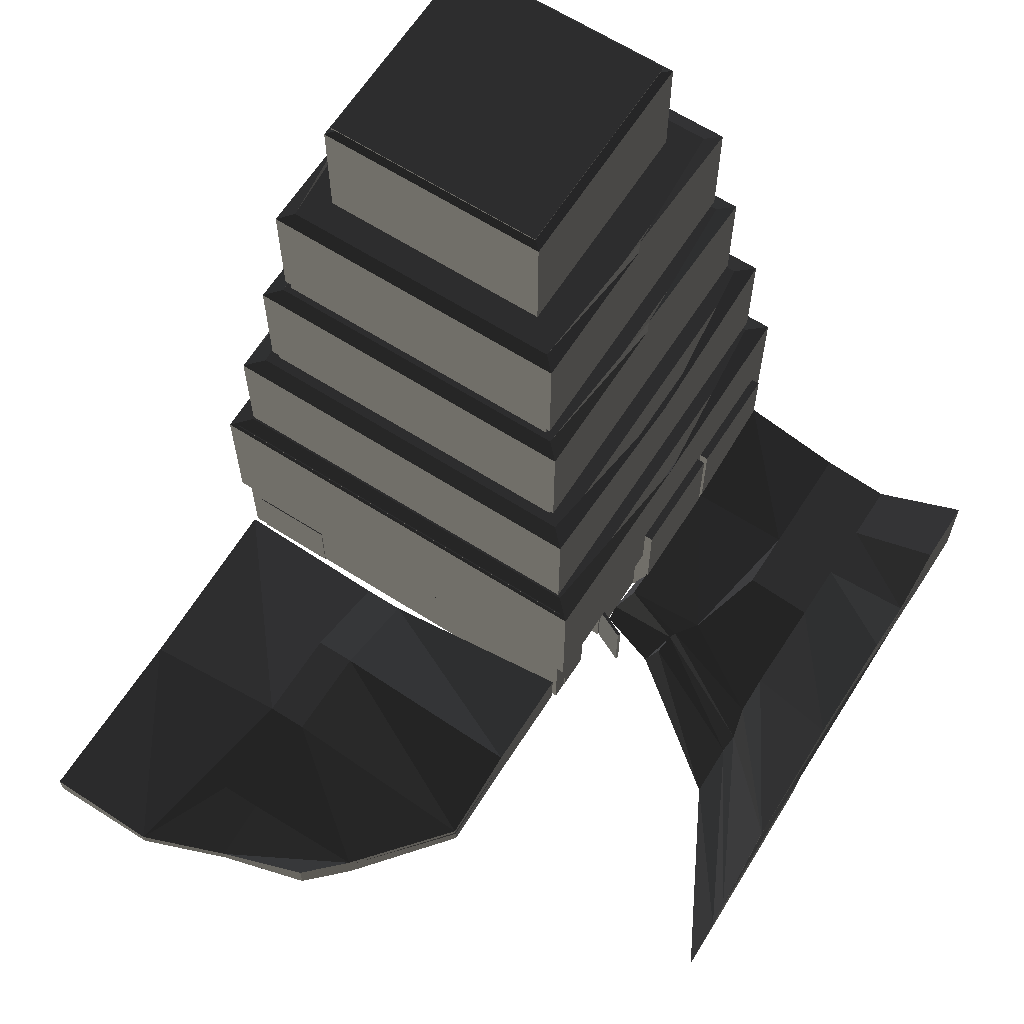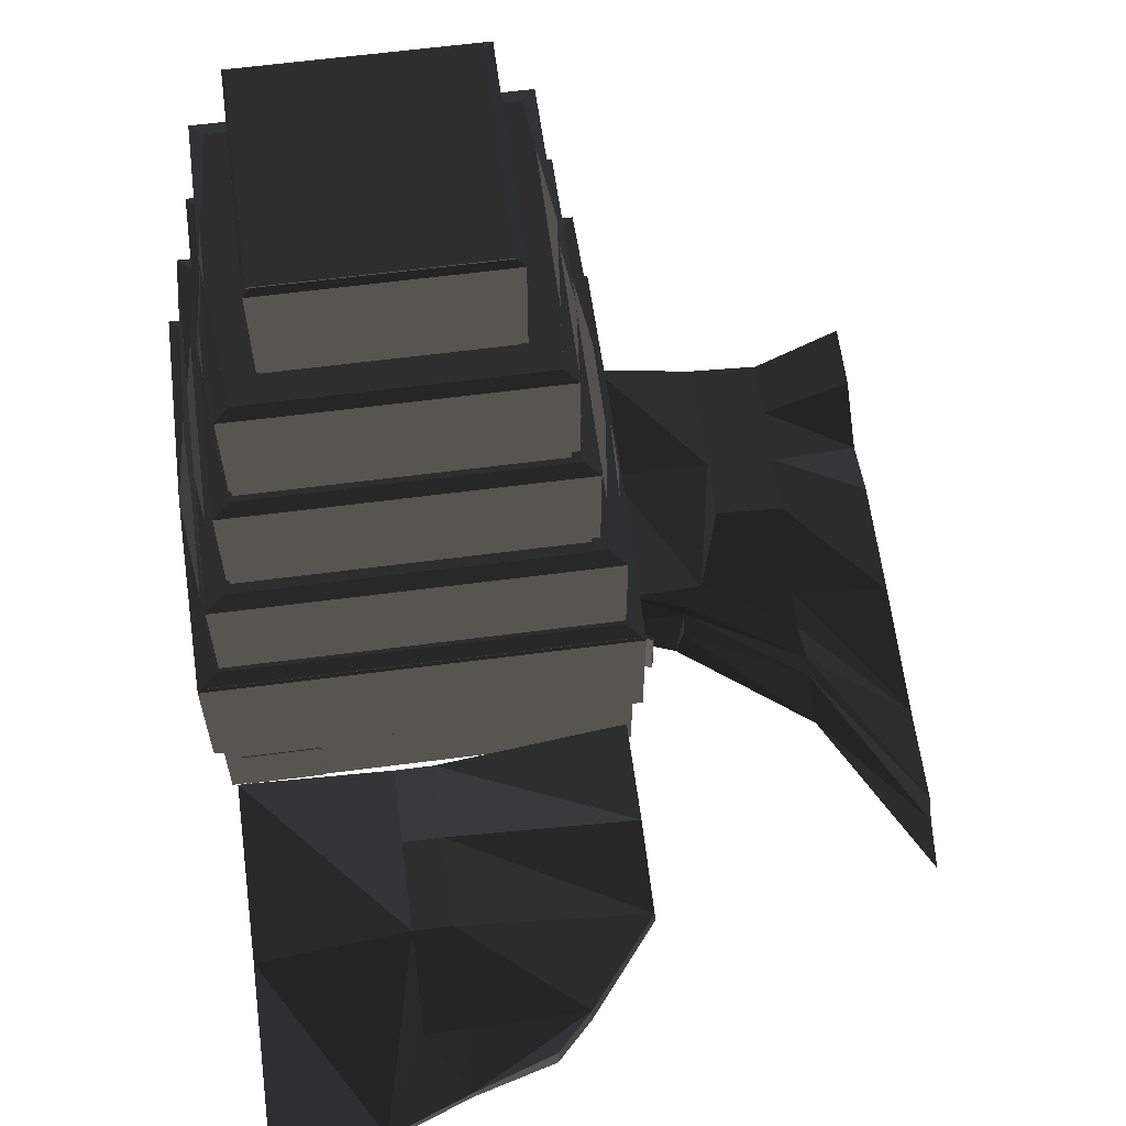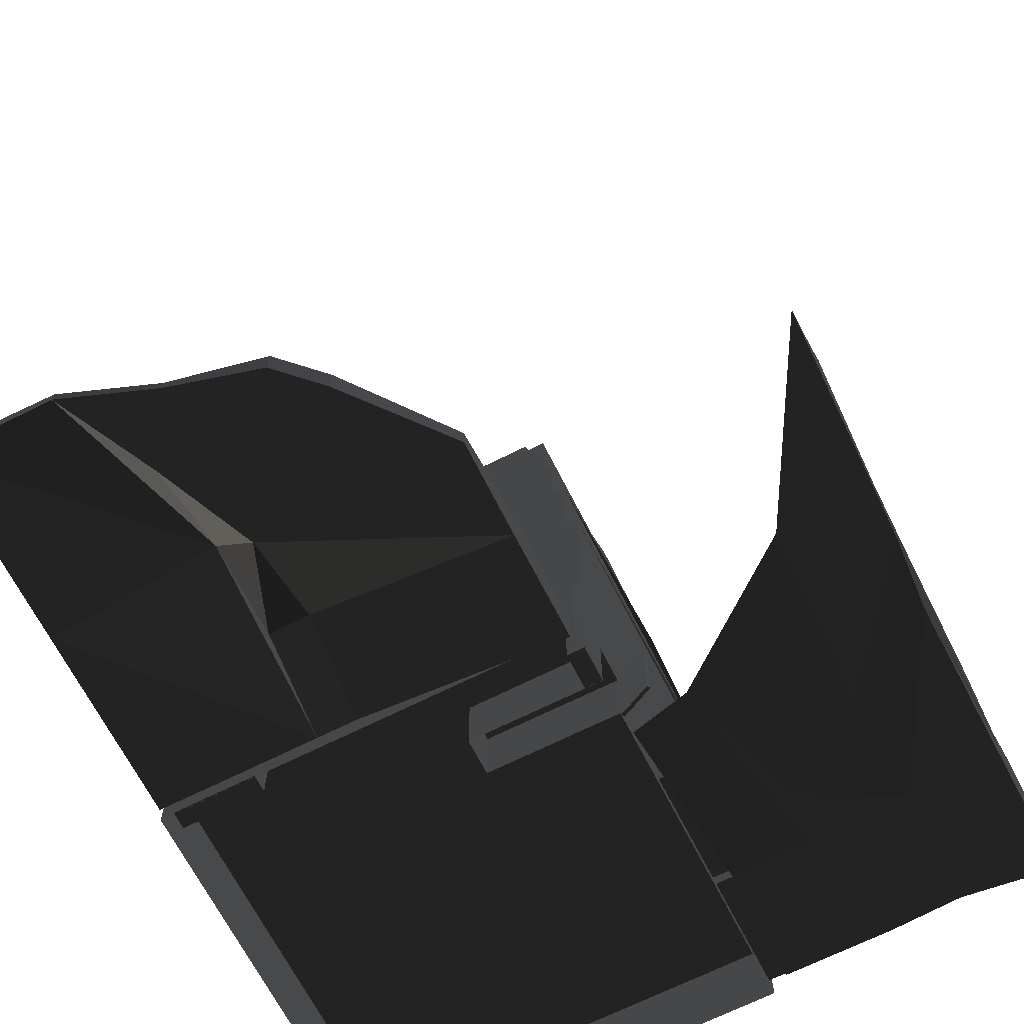
<metadata>
{"format":"obj","ext":"obj","renderer":"f3d","projection":"perspective","resolution":1024,"background":"white","views":[{"elev":64.3,"azim":-57.3,"up":"+Z"},{"elev":62.3,"azim":-97.5,"up":"+Z"},{"elev":-67.5,"azim":-63.1,"up":"+Z"}]}
</metadata>
<code>
v -16.34 111.7 -117.7
v 327.2 111.7 -117.7
v 155.5 287.3 -117.7
v 155.5 -63.85 -117.7
v -16.34 287.3 -117.7
v 155.5 -63.85 -233.3
v 327.2 111.7 -233.3
v 327.2 -63.85 -117.7
v 312.4 111.7 -115.1
v 155.5 289.9 -115.3
v -16.34 111.7 -233.3
v 155.5 -65.64 -116.1
v -1.481 111.7 -115.1
v -16.34 -63.85 -117.7
v 155.5 287.3 -233.3
v 327.2 287.3 -117.7
v 312.4 272.1 -115.1
v 312.4 -48.67 -115.1
v -1.481 -48.67 -115.1
v -1.481 272.1 -115.1
v -16.34 287.3 -233.3
v -16.34 -63.85 -233.3
v 327.2 -63.85 -233.3
v 327.2 287.3 -233.3
v -23.67 111.5 -306.7
v -23.67 111.5 -297.7
v -303.7 111.5 -303.5
v -303.7 111.5 -308.7
v -100.3 -51.92 -287
v -100.3 -51.92 -303.2
v -253.4 9.785 -305.3
v -253.4 9.786 -293.5
v -100.3 111.5 -264.3
v -253.4 111.5 -293.2
v -253.4 111.5 -311.3
v -100.3 111.4 -282.4
v -253.4 144.5 -293.2
v -330 181.5 -303.5
v -100.3 144.5 -282.4
v -23.67 144.5 -306.7
v -253.4 9.785 -287.5
v -303.7 111.5 -300.9
v -284.5 41.01 -293.5
v -253.4 144.5 -311.3
v -330 181.5 -308.7
v -100.3 -51.92 -278.9
v -13.36 -51.92 -287
v -23.67 111.5 -293.2
v -100.3 -51.92 -311.3
v -23.67 111.4 -311.3
v -13.36 -51.92 -303.2
v -100.3 -51.92 -295.1
v -23.67 111.5 -302.2
v -176.8 111.4 -311.3
v -176.8 -52.5 -305.3
v -100.3 144.5 -264.3
v -23.67 144.5 -297.7
v -253.4 9.785 -299.4
v -303.7 111.5 -306.1
v -176.8 111.5 -264.3
v -253.4 9.786 -311.3
v -176.8 -51.92 -297.7
v -284.5 41.01 -305.3
v -303.7 111.5 -311.3
v -23.67 144.5 -302.2
v -330 181.5 -306.1
v -176.8 273.8 -302.2
v -176.8 -52.5 -299.4
v -176.8 144.5 -264.3
v -176.8 144.5 -282.4
v -176.8 -51.92 -293.2
v -23.67 144.5 -293.2
v -13.36 -51.92 -295.1
v -330 273.8 -302.2
v -176.8 273.8 -293.2
v -23.67 273.8 -302.2
v -330 181.5 -300.9
v -284.5 41.01 -299.4
v -176.8 -52.5 -311.3
v -176.8 273.8 -311.3
v -330 181.5 -311.3
v -23.67 144.5 -311.3
v -330 273.8 -311.3
v -23.67 273.8 -311.3
v -13.36 -51.92 -311.3
v -284.5 41.01 -311.3
v -284.5 41.01 -287.5
v -13.36 -51.92 -278.9
v -23.67 273.8 -284
v -330 273.8 -293.2
v 243.3 201.1 203.9
v 243.3 22.65 203.9
v 64.94 22.65 203.9
v 64.94 201.1 203.9
v 64.94 201.1 311.3
v 64.94 22.65 311.3
v 243.3 22.65 311.3
v 243.3 201.1 311.3
v 47.86 -82.66 -306.2
v 60.09 -56.42 -306.2
v 62.57 -57.58 -306.2
v 50.33 -83.81 -306.2
v 50.33 -83.81 -252.7
v 62.57 -57.58 -252.7
v 60.09 -56.42 -252.7
v 47.86 -82.66 -252.7
v 0.67 -42.29 -306.2
v 29.62 -42.29 -306.2
v 29.62 -56.34 -306.2
v 0.67 -56.34 -306.2
v 0.67 -56.34 -252.7
v 29.62 -56.34 -252.7
v 29.62 -42.29 -252.7
v 0.67 -42.29 -252.7
v 212.7 -70.92 -191.6
v 120.8 -70.92 -191.6
v 120.8 -56.87 -191.6
v 212.7 -56.87 -191.6
v 212.7 -56.87 -302.9
v 120.8 -56.87 -302.9
v 120.8 -70.92 -302.9
v 212.7 -70.92 -302.9
v 311.3 -70.92 -303.6
v 218 -70.92 -303.6
v 218 -56.87 -303.6
v 311.3 -56.87 -303.6
v 311.3 -56.87 -192.3
v 218 -56.87 -192.3
v 218 -70.92 -192.3
v 311.3 -70.92 -192.3
v 290.1 247.8 -8.932
v 290.1 -24.1 -8.932
v 18.19 -24.1 -8.932
v 18.19 247.8 -8.932
v 18.19 247.8 98.39
v 18.19 -24.1 98.39
v 290.1 -24.1 98.39
v 290.1 247.8 98.39
v 305.2 262.9 -10.69
v 305.2 -39.21 -10.69
v 3.081 -39.21 -10.69
v 3.081 262.9 -10.69
v 3.081 262.9 -118
v 3.081 -39.21 -118
v 305.2 -39.21 -118
v 305.2 262.9 -118
v 322 279.7 -180.5
v 322 -55.99 -180.5
v -13.7 -55.99 -180.5
v -13.7 279.7 -180.5
v -13.7 279.7 -117.1
v -13.7 -55.99 -117.1
v 322 -55.99 -117.1
v 322 279.7 -117.1
v 322 279.7 -179.6
v 322 -55.99 -179.6
v -13.7 -55.99 -179.6
v -13.7 279.7 -179.6
v -13.7 279.7 -243
v -13.7 -55.99 -243
v 322 -55.99 -243
v 322 279.7 -243
v -0.4574 268.4 -251.9
v -0.4574 201.3 -251.9
v -14.5 201.3 -251.9
v -14.5 268.4 -251.9
v -14.5 268.4 -305.3
v -14.5 201.3 -305.3
v -0.4574 201.3 -305.3
v -0.4574 268.4 -305.3
v 276.5 234.2 204.8
v 276.5 -10.51 204.8
v 31.78 -10.51 204.8
v 31.78 234.2 204.8
v 31.78 234.2 97.47
v 31.78 -10.51 97.47
v 276.5 -10.51 97.47
v 276.5 234.2 97.47
v 238.2 195.2 310.8
v 238.2 24.07 310.8
v 67.02 24.07 310.8
v 67.02 195.2 310.8
v 58.92 203.3 215.3
v 58.92 15.97 215.3
v 246.3 15.97 215.3
v 246.3 203.3 215.3
v 58.92 203.3 308.7
v 58.92 109.6 215.3
v 152.6 24.07 310.8
v 152.6 203.3 215.3
v 58.92 15.97 308.7
v 152.6 15.97 215.3
v 246.3 15.97 308.7
v 246.3 109.6 215.3
v 67.02 109.6 310.8
v 246.3 203.3 308.7
v 152.6 195.2 310.8
v 238.2 109.6 310.8
v 58.92 109.6 308.7
v 246.3 109.6 308.7
v 152.6 203.3 308.7
v 152.6 15.97 308.7
v 279.7 235.6 113
v 279.7 -16.32 113
v 27.79 -16.32 113
v 27.79 235.6 113
v 38.68 224.7 208.4
v 38.68 -5.425 208.4
v 268.8 -5.425 208.4
v 268.8 224.7 208.4
v 27.79 235.6 206.3
v 38.68 109.6 208.4
v 153.7 -16.32 220.3
v 268.8 109.6 208.4
v 153.7 235.6 220.3
v 27.79 -16.32 206.3
v 27.79 109.6 113
v 279.7 -16.32 206.3
v 153.7 -16.32 113
v 279.7 109.6 113
v 279.7 235.6 206.3
v 153.7 235.6 113
v 153.7 -16.32 206.3
v 153.7 235.6 206.3
v 279.7 109.6 206.3
v 27.79 109.6 206.3
v 281.6 237.5 100.5
v 281.6 -18.21 100.5
v 25.9 -18.21 100.5
v 25.9 237.5 100.5
v 13.79 249.6 5.089
v 13.79 -30.31 5.089
v 293.7 -30.31 5.089
v 293.7 249.6 5.089
v 153.7 249.6 112.4
v 281.6 109.6 100.5
v 13.79 249.6 98.41
v 293.7 249.6 98.41
v 153.7 249.6 5.089
v 153.7 -30.31 112.4
v 25.9 109.6 100.5
v 13.79 -30.31 98.41
v 13.79 109.6 5.089
v 153.7 -30.31 5.089
v 293.7 -30.31 98.41
v 293.7 109.6 5.089
v 13.79 109.6 98.41
v 293.7 109.6 98.41
v 153.7 249.6 98.41
v 153.7 -30.31 98.41
v 312.6 268.3 -102.1
v 312.6 -49 -102.1
v -4.693 -49 -102.1
v -4.693 268.3 -102.1
v 9.026 254.5 -7.258
v 9.026 -35.28 -7.258
v 298.8 -35.28 -6.678
v 298.8 254.5 -6.678
v 312.6 268.3 -8.784
v 153.9 268.3 -102.1
v -4.693 -49 -9.364
v 9.026 109.6 -7.258
v 153.9 -53.56 -9.081
v -4.693 109.6 -102.1
v 153.9 273.7 -13.55
v 298.8 109.6 -6.678
v 312.6 -49 -8.784
v 312.6 109.6 -102.1
v 153.9 -49 -102.1
v -4.693 268.3 -9.364
v 153.9 -49 -8.784
v 153.9 268.3 -8.784
v 312.6 109.6 -8.784
v -4.693 109.6 -9.364
v 330 285.9 -121
v 330 -66.61 -121
v -22.51 -66.61 -121
v -22.51 285.9 -121
v 153.7 285.9 -121
v 153.7 -66.61 -121
v 330 109.6 -121
v -22.51 109.6 -121
v 98.7 -69.62 -268.2
v 312.3 -70.37 -246.6
v 318.8 -284.9 -235.7
v 69.35 -285.3 -254
v -161.7 -289.9 -310.4
v 318.8 -284.9 -304.3
v 312.3 -70.37 -304.3
v 77.78 -57.15 -304.3
v 312.3 -155.6 -304.3
v 63.24 -105.9 -310.4
v 216.5 -70.37 -304.3
v 81.71 -281.8 -304.3
v -110.6 -289.9 -279.8
v 107.7 -133.8 -281.4
v 312.3 -70.37 -285.2
v 216.5 -70.37 -266
v 88.62 -57.47 -296.9
v 318.8 -284.9 -270
v 312.3 -155.6 -266
v 216.5 -284.9 -266
v 216.5 -133.8 -304.3
v 216.5 -155.6 -266
v 216.5 -285.3 -279.2
v 216.5 -70.37 -285.2
v 87.93 -116.6 -292.9
v 312.3 -155.6 -285.2
v -19.47 -213.5 -310.4
v -125.8 -289.9 -295.1
v 216.5 -284.9 -275.6
v 20.91 -286.4 -310.4
v 213.8 -212.7 -266
v 38.22 -214.9 -301.4
v 20.91 -281.8 -279.2
v 312.3 -155.6 -275.6
v 264.4 -155.6 -266
v 216.5 -285.3 -291.8
v 213.8 -212.7 -304.3
v 309.6 -212.7 -285.2
v 264.4 -284.9 -270
v 318.8 -284.9 -287.2
v 309.6 -212.7 -304.3
v 264.4 -284.9 -304.3
v 309.6 -212.7 -266
v 318.8 -284.9 -252.9
v 264.4 -284.9 -235.7
v 72.7 -113.6 -298.6
v 171.7 -133.8 -304.3
v -39.88 -286.4 -264.6
v 91.85 -209.9 -282.5
v 167.8 -285.3 -254
v 312.3 -155.6 -294.7
v 264.4 -155.6 -304.3
v 91.48 -119.6 -287.1
v 167.8 -155.6 -266
v 261.7 -212.7 -304.3
v 120.8 -209.9 -310.4
v 165.1 -212.7 -266
v 261.7 -212.7 -266
v 167.8 -285.3 -266.6
v 20.91 -286.4 -295.1
v 264.4 -284.9 -287.2
v 264.4 -284.9 -252.9
v 22.99 -213.5 -303.4
v 61.11 -209.9 -289.5
v 309.6 -212.7 -275.6
v 309.6 -212.7 -294.7
v 30.17 50.9 -305.6
v 30.17 50.9 -252.7
v 59.12 50.9 -252.7
v 59.12 50.9 -305.6
v 30.17 8.591 -252.7
v 59.12 8.591 -252.7
v 30.17 8.59 -305.6
v 30.17 -55.99 -252.7
v 59.12 8.59 -305.6
v 30.17 -55.99 -305.6
v 59.12 -55.99 -252.7
v 59.12 -55.99 -305.6
v 322 -55.99 -305.6
v 322 -55.99 -242.2
v -13.7 -55.99 -242.2
v -13.7 279.7 -242.2
v 322 279.7 -242.2
v -13.7 279.7 -305.6
v -13.7 -55.99 -305.6
v 322 279.7 -305.6
g group0
g group1
g group2
f 17 10 16
f 2 17 16
f 16 10 3
f 3 24 16
f 17 2 9
f 7 16 24
f 16 7 2
f 24 3 15
f 10 5 3
f 8 9 2
f 20 5 10
f 9 8 18
f 3 21 15
f 21 3 5
f 23 2 7
f 2 23 8
f 20 1 5
f 18 8 12
f 1 20 13
f 1 21 5
f 12 8 4
f 23 4 8
f 21 1 11
f 13 14 1
f 4 23 6
f 14 12 4
f 14 13 19
f 14 11 1
f 19 12 14
f 6 14 4
f 11 14 22
f 14 6 22
g group3
f 70 81 44
f 70 83 81
f 83 70 80
f 82 70 39
f 82 80 70
f 80 82 84
f 77 69 37
f 77 75 69
f 75 77 90
f 69 72 56
f 69 89 72
f 89 69 75
f 89 67 76
f 67 89 75
f 76 80 84
f 80 76 67
f 67 83 80
f 83 67 74
f 75 74 67
f 74 75 90
f 77 74 90
f 38 74 77
f 74 38 66
f 45 74 66
f 45 83 74
f 83 45 81
f 76 40 65
f 76 82 40
f 82 76 84
f 89 57 72
f 89 65 57
f 65 89 76
f 50 39 36
f 39 50 82
f 50 49 85
f 49 50 36
f 49 54 79
f 54 49 36
f 39 54 36
f 54 39 70
f 54 61 79
f 61 54 35
f 61 64 86
f 64 61 35
f 44 64 35
f 64 44 81
f 54 44 35
f 44 54 70
f 42 37 34
f 37 42 77
f 42 41 87
f 41 42 34
f 41 60 71
f 60 41 34
f 37 60 34
f 60 37 69
f 71 33 46
f 33 71 60
f 46 48 88
f 48 46 33
f 33 72 48
f 72 33 56
f 60 56 33
f 56 60 69
f 62 41 71
f 41 62 32
f 41 43 87
f 43 41 32
f 32 78 43
f 78 32 58
f 68 32 62
f 32 68 58
f 58 63 78
f 63 58 31
f 31 86 63
f 86 31 61
f 79 31 55
f 31 79 61
f 55 58 68
f 58 55 31
f 49 55 30
f 55 49 79
f 85 30 51
f 30 85 49
f 51 52 73
f 52 51 30
f 30 68 52
f 68 30 55
f 73 29 47
f 29 73 52
f 47 46 88
f 46 47 29
f 29 71 46
f 71 29 62
f 52 62 29
f 62 52 68
f 28 81 45
f 81 28 64
f 63 64 28
f 64 63 86
f 63 59 78
f 59 63 28
f 59 45 66
f 45 59 28
f 78 27 43
f 27 78 59
f 43 42 87
f 42 43 27
f 42 38 77
f 38 42 27
f 27 66 38
f 66 27 59
f 72 26 48
f 26 72 57
f 48 47 88
f 47 48 26
f 26 73 47
f 73 26 53
f 57 53 26
f 53 57 65
f 53 51 73
f 51 53 25
f 25 85 51
f 85 25 50
f 40 50 25
f 50 40 82
f 65 25 53
f 25 65 40
g group4
f 92 94 93
f 94 92 91
f 95 97 96
f 97 95 98
f 96 94 95
f 94 96 93
f 98 92 97
f 92 98 91
f 98 94 91
f 94 98 95
f 92 96 97
f 96 92 93
g group5
f 101 99 102
f 99 101 100
f 106 104 103
f 104 106 105
f 104 102 103
f 102 104 101
f 106 100 105
f 100 106 99
f 102 106 103
f 106 102 99
f 104 100 101
f 100 104 105
g group6
f 109 107 110
f 107 109 108
f 111 113 112
f 113 111 114
f 109 111 112
f 111 109 110
f 113 107 108
f 107 113 114
f 111 107 114
f 107 111 110
f 113 109 112
f 109 113 108
g group7
f 116 120 117
f 120 116 121
f 118 122 115
f 122 118 119
f 122 116 115
f 116 122 121
f 118 120 119
f 120 118 117
f 117 115 116
f 115 117 118
f 122 120 121
f 120 122 119
g group8
f 123 125 124
f 125 123 126
f 128 130 129
f 130 128 127
f 127 125 126
f 125 127 128
f 123 129 130
f 129 123 124
f 127 123 130
f 123 127 126
f 129 125 128
f 125 129 124
g group9
f 132 134 133
f 134 132 131
f 135 137 136
f 137 135 138
f 136 134 135
f 134 136 133
f 138 132 137
f 132 138 131
f 138 134 131
f 134 138 135
f 132 136 137
f 136 132 133
g group10
f 145 141 140
f 141 145 144
f 139 143 146
f 143 139 142
f 139 145 140
f 145 139 146
f 141 143 142
f 143 141 144
f 142 140 141
f 140 142 139
f 145 143 144
f 143 145 146
g group11
f 148 150 149
f 150 148 147
f 151 153 152
f 153 151 154
f 152 150 151
f 150 152 149
f 154 148 153
f 148 154 147
f 154 150 147
f 150 154 151
f 148 152 153
f 152 148 149
g group12
f 161 157 156
f 157 161 160
f 155 159 162
f 159 155 158
f 155 161 156
f 161 155 162
f 157 159 158
f 159 157 160
f 158 156 157
f 156 158 155
f 161 159 160
f 159 161 162
g group13
f 169 165 164
f 165 169 168
f 163 167 170
f 167 163 166
f 163 169 164
f 169 163 170
f 165 167 166
f 167 165 168
f 166 164 165
f 164 166 163
f 169 167 168
f 167 169 170
g group14
f 177 173 172
f 173 177 176
f 171 175 178
f 175 171 174
f 171 177 172
f 177 171 178
f 173 175 174
f 175 173 176
f 174 172 173
f 172 174 171
f 177 175 176
f 175 177 178
g group15
f 179 201 196
f 200 179 196
f 201 179 197
f 179 200 198
f 196 190 186
f 194 196 186
f 190 196 201
f 196 194 200
f 197 187 201
f 193 198 200
f 187 197 182
f 198 193 180
f 201 183 190
f 183 201 187
f 185 200 194
f 200 185 193
f 182 199 187
f 193 189 180
f 199 183 187
f 199 182 195
f 189 193 202
f 185 202 193
f 183 199 188
f 202 181 189
f 202 185 192
f 195 191 199
f 191 195 181
f 191 188 199
f 192 191 202
f 181 202 191
f 188 191 184
f 191 192 184
g group16
f 215 221 210
f 225 210 221
f 221 215 224
f 210 225 214
f 221 222 203
f 220 221 203
f 222 221 224
f 221 220 225
f 207 224 215
f 218 214 225
f 224 207 211
f 214 218 209
f 224 206 222
f 204 225 220
f 206 224 211
f 225 204 218
f 207 226 211
f 218 213 209
f 226 206 211
f 226 207 212
f 204 223 218
f 213 218 223
f 206 226 217
f 223 204 219
f 223 208 213
f 212 216 226
f 216 217 226
f 216 212 208
f 219 216 223
f 208 223 216
f 217 216 205
f 216 219 205
g group17
f 227 249 238
f 248 227 238
f 249 227 235
f 227 248 236
f 238 239 234
f 246 238 234
f 239 238 249
f 238 246 248
f 230 249 235
f 245 236 248
f 249 230 237
f 236 245 228
f 249 231 239
f 233 248 246
f 231 249 237
f 248 233 245
f 230 247 237
f 245 240 228
f 247 231 237
f 247 230 241
f 233 250 245
f 240 245 250
f 231 247 243
f 250 233 244
f 250 229 240
f 241 242 247
f 242 243 247
f 242 241 229
f 244 242 250
f 229 250 242
f 243 242 232
f 242 244 232
g group18
f 258 265 259
f 273 258 259
f 272 251 259
f 259 265 272
f 258 273 266
f 268 259 251
f 259 268 273
f 251 272 260
f 265 270 272
f 273 257 266
f 255 270 265
f 257 273 267
f 272 254 260
f 252 273 268
f 254 272 270
f 273 252 267
f 255 274 270
f 257 267 263
f 274 254 270
f 274 255 262
f 252 271 267
f 263 267 271
f 254 274 264
f 271 252 269
f 256 274 262
f 261 263 271
f 261 264 274
f 269 261 271
f 274 256 261
f 256 263 261
f 264 261 253
f 261 269 253
g group19
g group20
f 308 348 320
f 348 308 333
f 333 323 348
f 323 333 291
f 348 288 322
f 288 348 323
f 320 322 300
f 322 320 348
f 316 320 347
f 320 316 308
f 347 300 326
f 300 347 320
f 325 326 285
f 326 325 347
f 301 347 325
f 347 301 316
f 314 335 346
f 335 314 307
f 346 296 331
f 296 346 335
f 330 331 286
f 331 330 346
f 314 330 295
f 330 314 346
f 345 307 314
f 307 345 328
f 295 345 314
f 345 295 310
f 309 310 287
f 310 309 345
f 309 328 345
f 328 309 292
f 321 311 344
f 311 321 305
f 344 302 327
f 302 344 311
f 326 327 285
f 327 326 344
f 300 344 326
f 344 300 321
f 343 305 321
f 305 343 318
f 322 321 300
f 321 322 343
f 288 343 322
f 343 288 324
f 324 318 343
f 318 324 294
f 318 315 305
f 315 318 342
f 294 342 318
f 342 294 312
f 312 310 342
f 310 312 287
f 342 295 315
f 295 342 310
f 305 341 311
f 341 305 315
f 315 330 341
f 330 315 295
f 341 286 332
f 286 341 330
f 311 332 302
f 332 311 341
f 313 317 340
f 317 313 304
f 340 301 325
f 301 340 317
f 327 325 285
f 325 327 340
f 302 340 327
f 340 302 313
f 336 313 339
f 313 336 304
f 332 313 302
f 313 332 339
f 286 339 332
f 339 286 331
f 331 336 339
f 336 331 296
f 319 329 338
f 329 319 303
f 329 309 338
f 309 329 292
f 312 309 287
f 309 312 338
f 319 312 294
f 312 319 338
f 334 319 337
f 319 334 303
f 324 319 294
f 319 324 337
f 323 324 288
f 324 323 337
f 323 334 337
f 334 323 291
f 284 316 301
f 284 308 316
f 308 284 297
f 297 333 308
f 297 291 333
f 291 297 289
f 292 307 328
f 292 299 307
f 299 292 290
f 335 283 296
f 307 283 335
f 283 307 299
f 283 306 298
f 306 283 299
f 299 293 306
f 293 299 290
f 297 293 289
f 293 297 306
f 284 306 297
f 306 284 298
f 304 301 317
f 304 284 301
f 284 304 298
f 296 304 336
f 296 298 304
f 298 296 283
f 291 303 334
f 291 293 303
f 293 291 289
f 303 292 329
f 293 292 303
f 292 293 290
g group21
f 359 362 361
f 356 362 359
f 356 363 362
f 358 363 356
f 363 358 367
f 359 361 360
f 359 353 356
f 353 359 354
f 359 357 354
f 357 359 360
f 353 358 356
f 358 353 355
f 364 362 363
f 362 364 365
f 363 366 364
f 366 363 367
f 365 361 362
f 361 365 368
f 365 366 368
f 366 365 364
f 354 352 351
f 352 354 357
f 354 350 353
f 350 354 351
f 349 353 350
f 353 349 355
f 352 350 351
f 350 352 349

</code>
